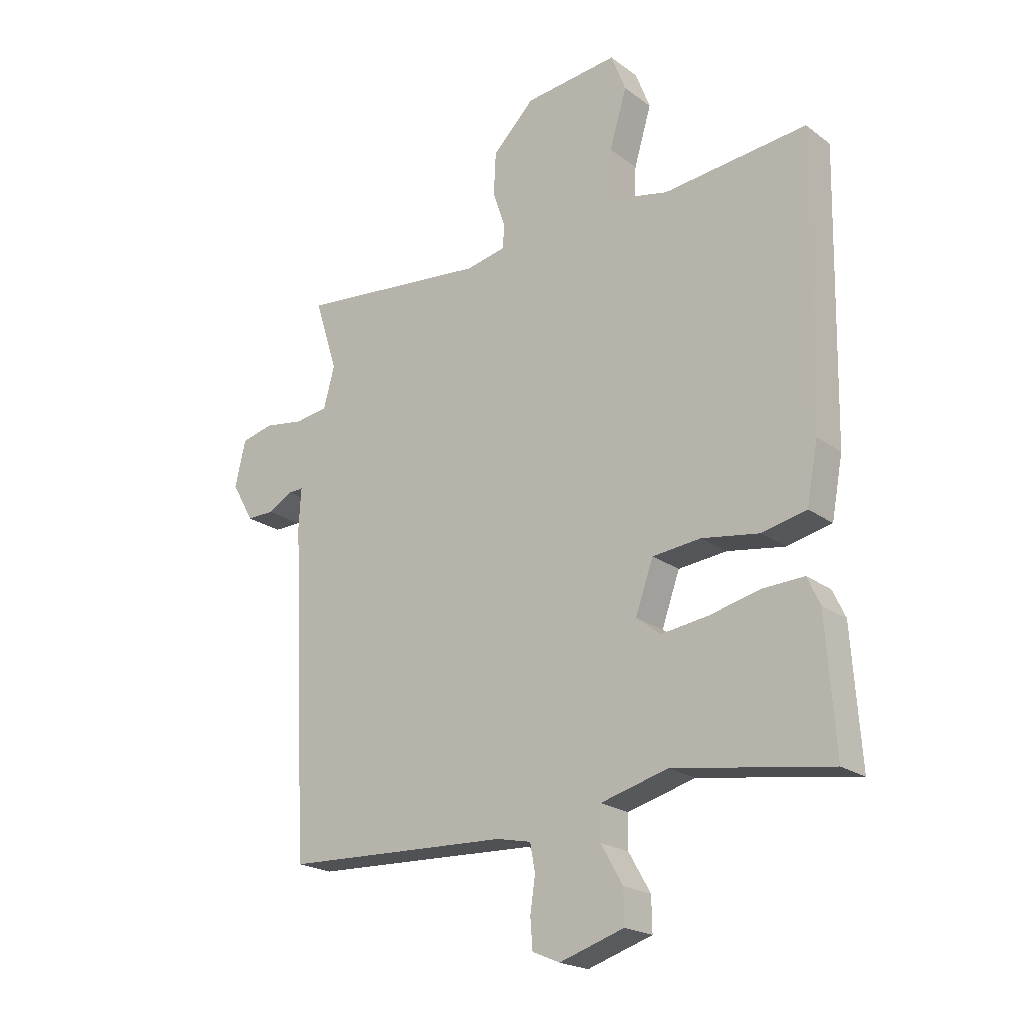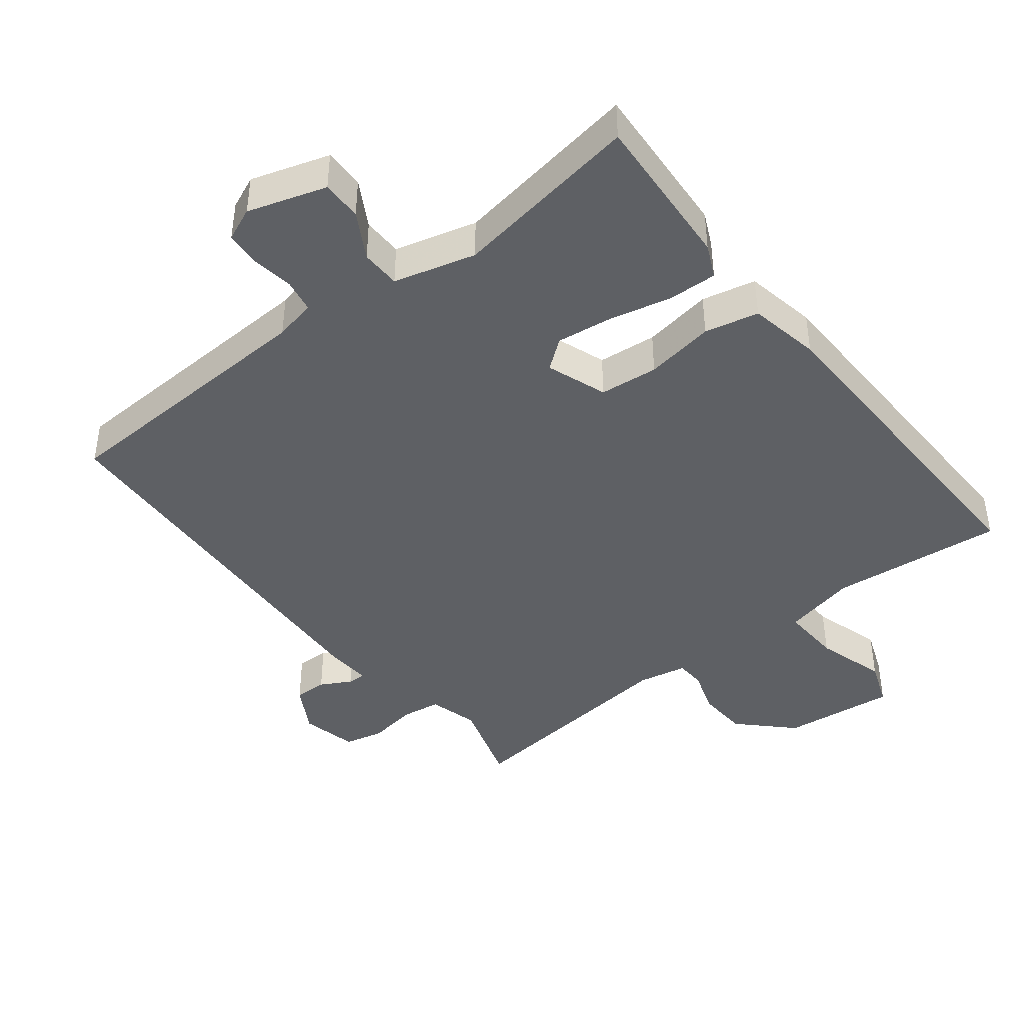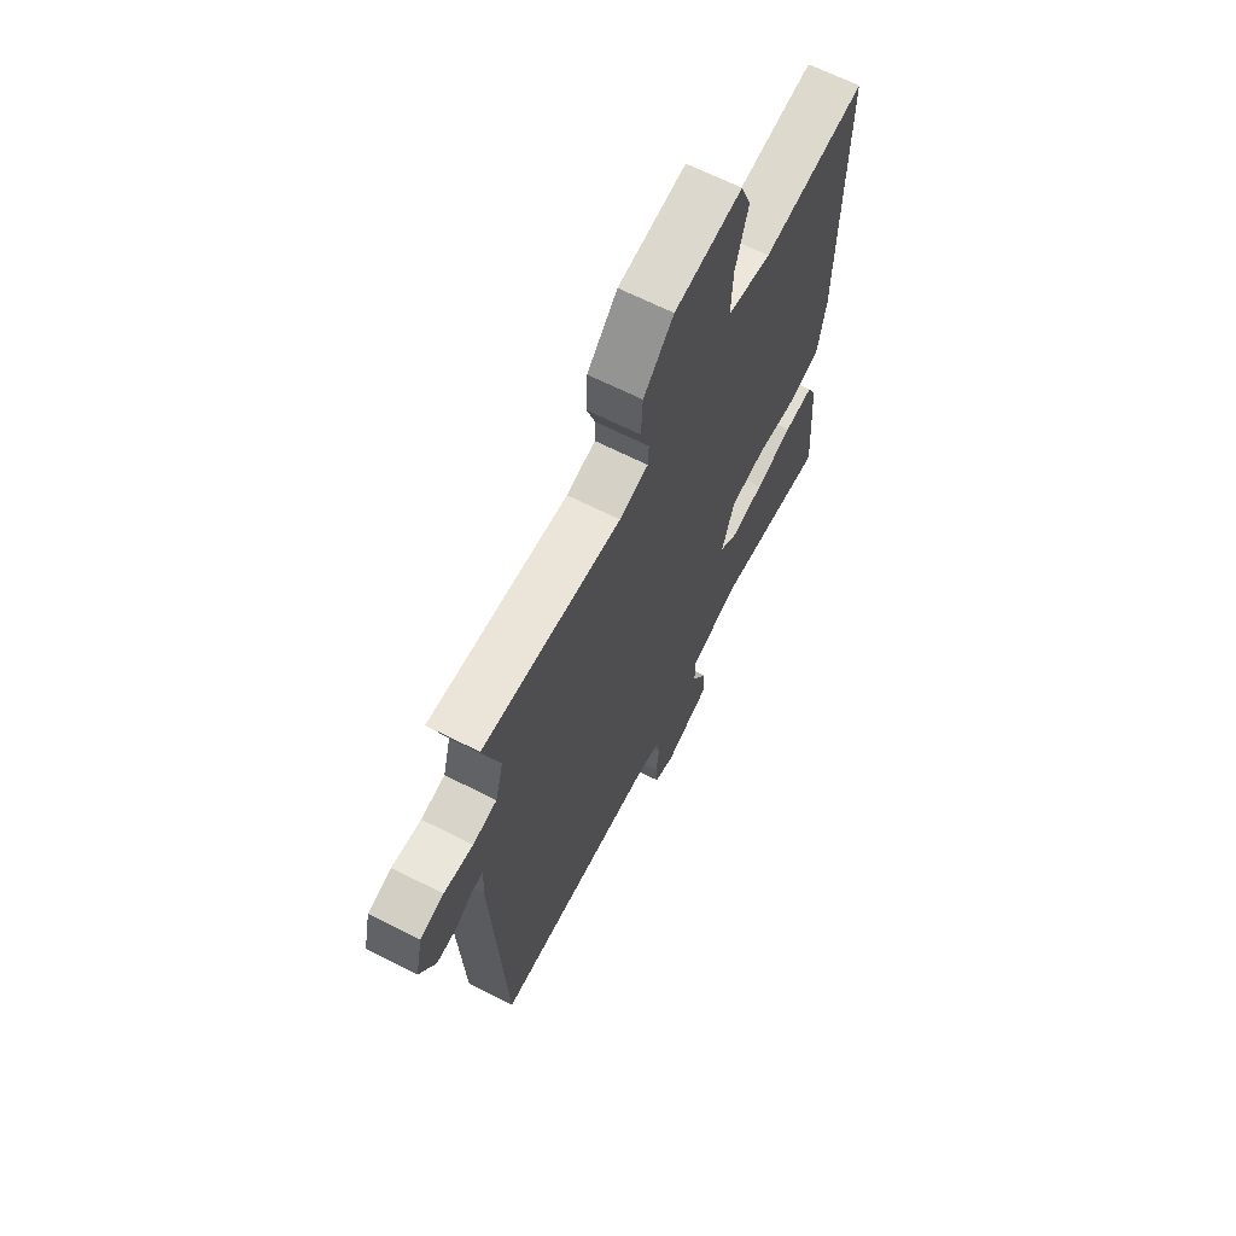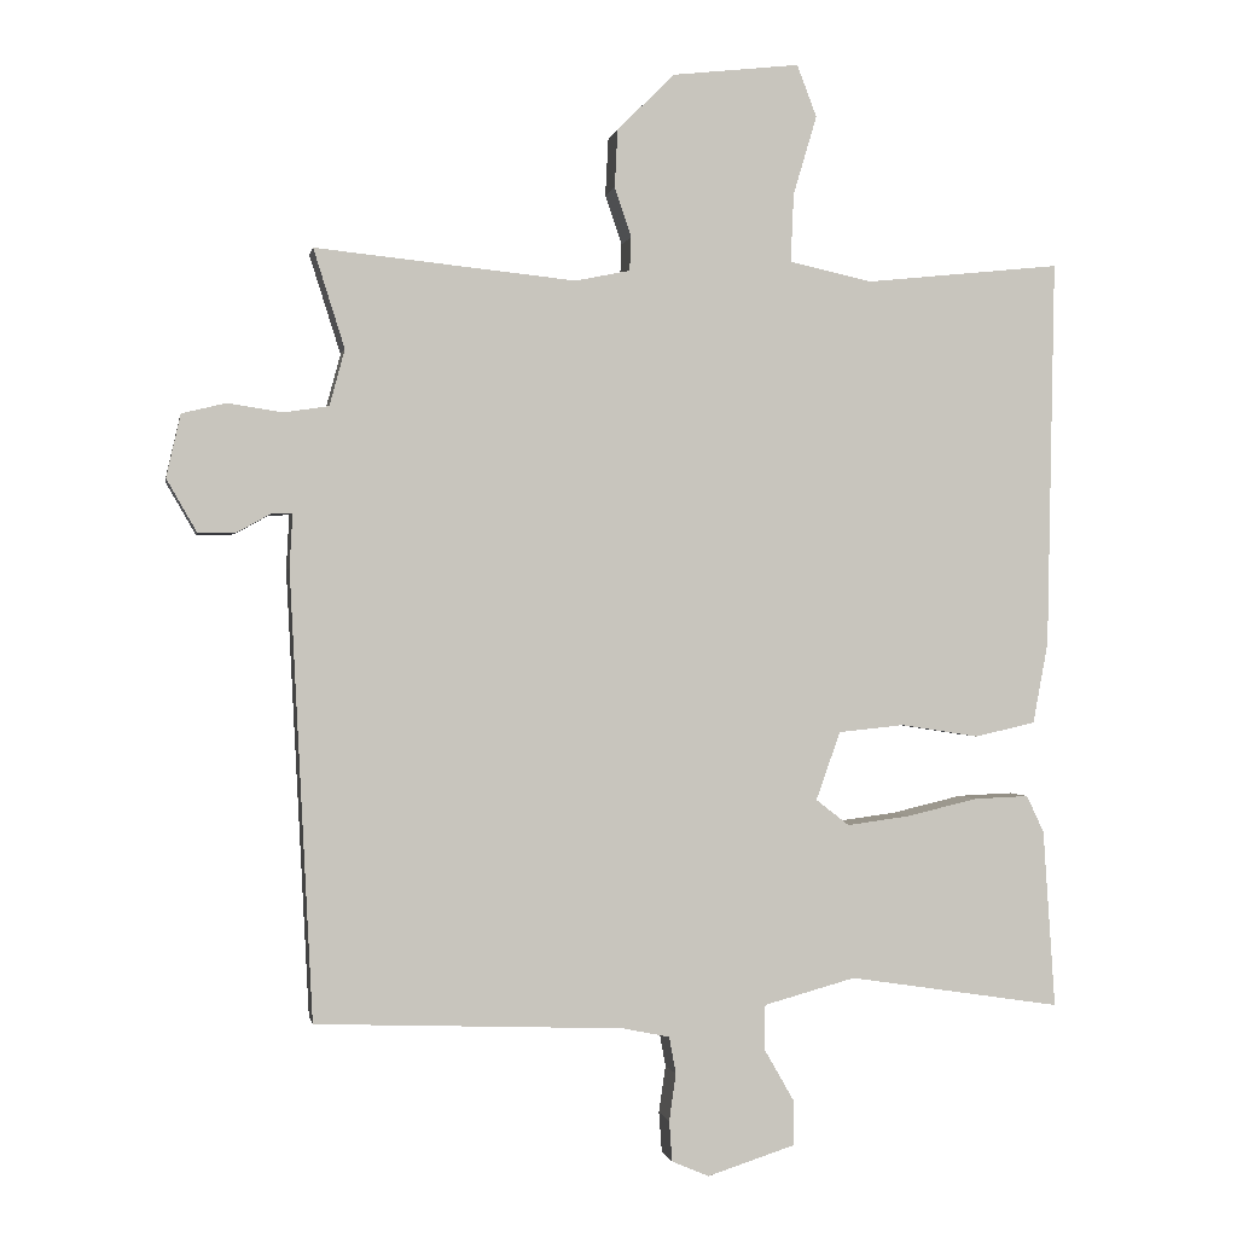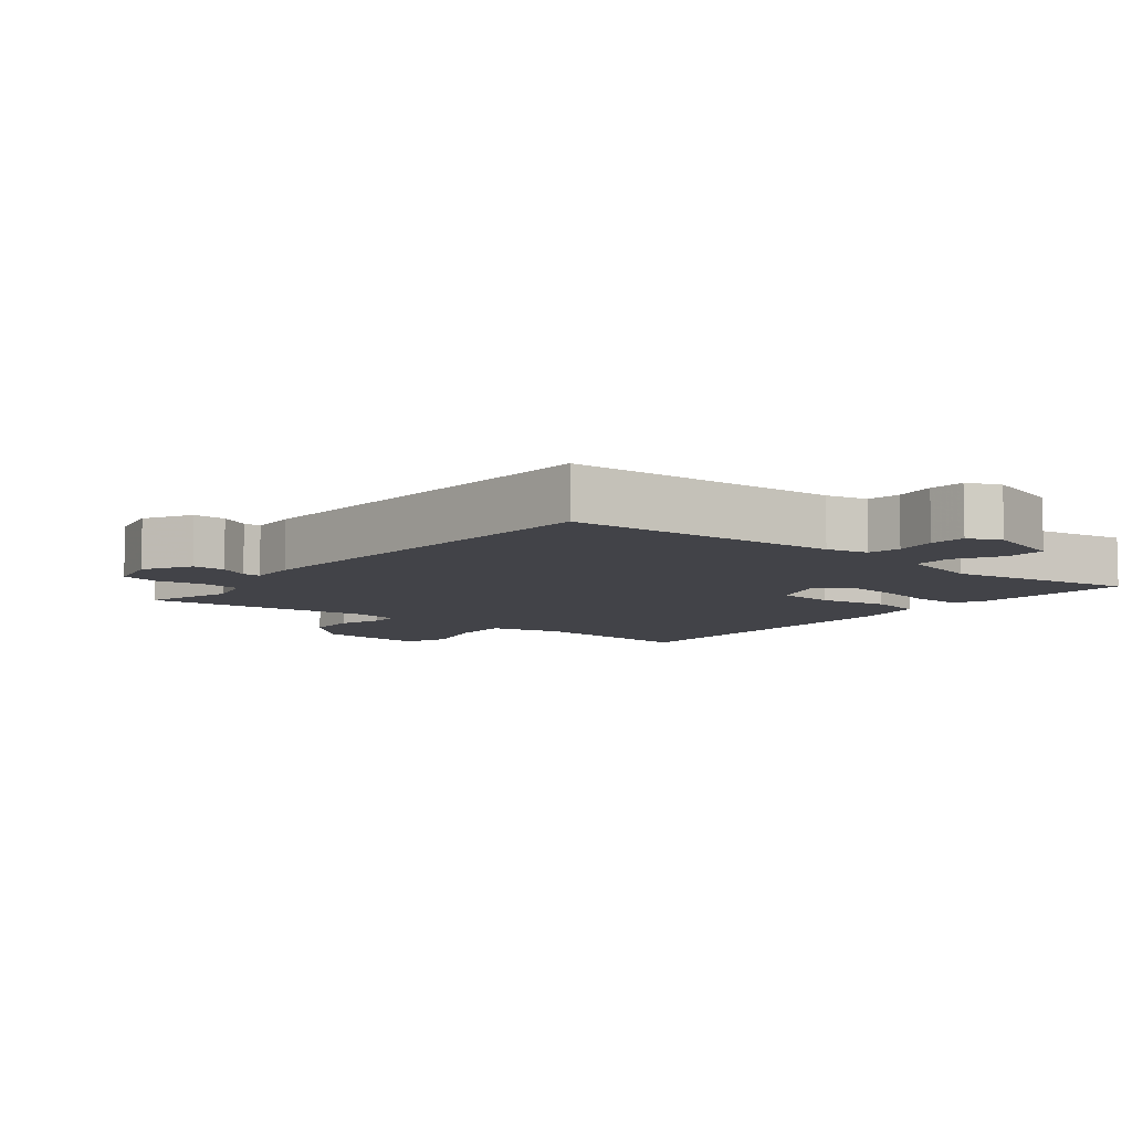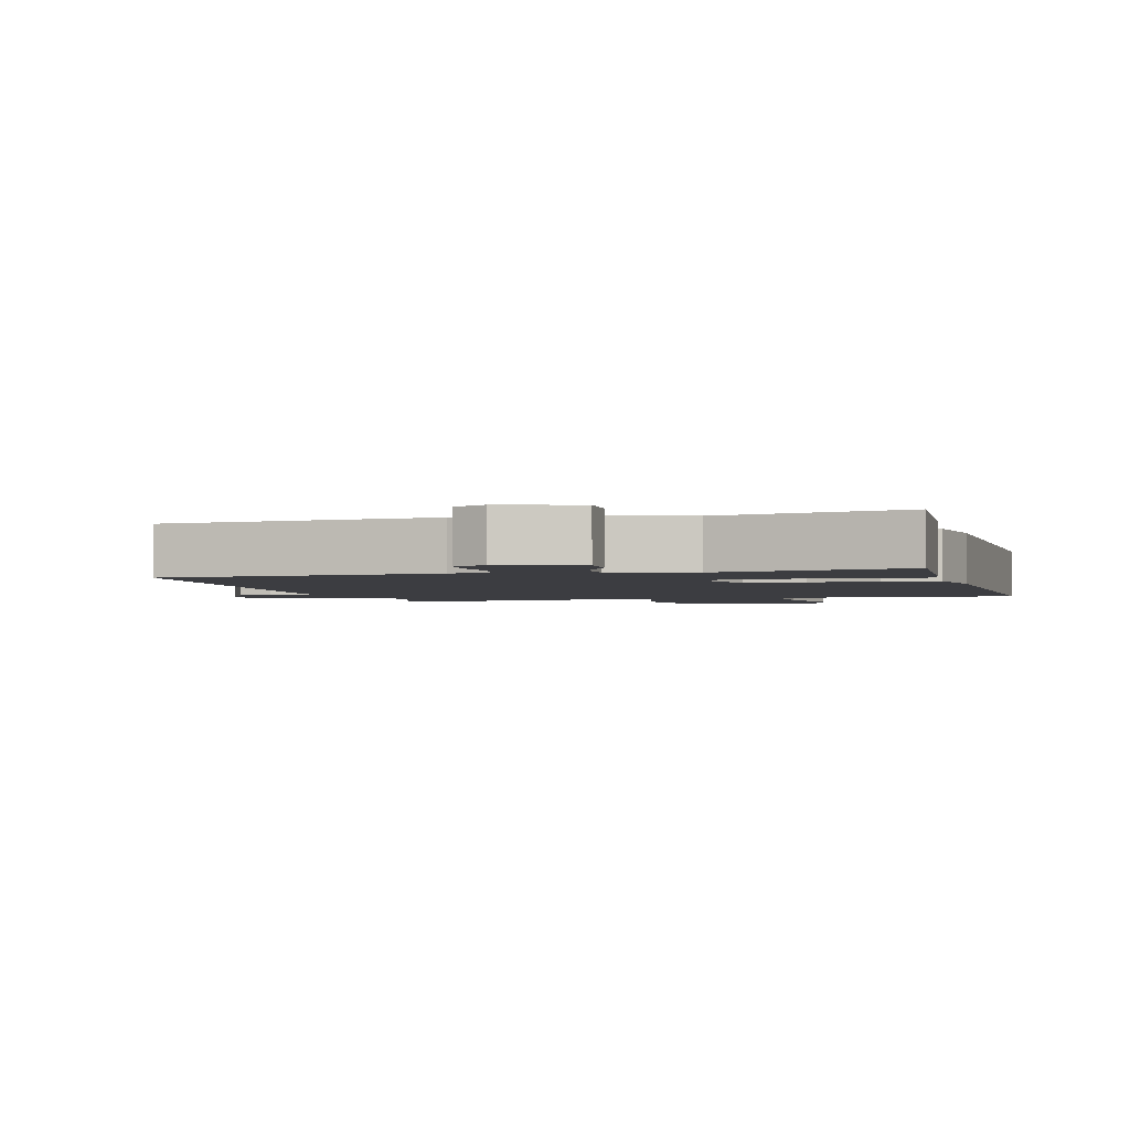
<metadata>
{"format":"obj","ext":"obj","renderer":"f3d","projection":"perspective","resolution":1024,"background":"white","views":[{"elev":-21.1,"azim":-142.0,"up":"+Z"},{"elev":-42.8,"azim":-141.7,"up":"+Y"},{"elev":65.8,"azim":117.0,"up":"+Z"},{"elev":-0.2,"azim":169.6,"up":"+Z"},{"elev":-7.6,"azim":141.7,"up":"+Y"},{"elev":-2.7,"azim":-164.2,"up":"+Y"}]}
</metadata>
<code>
v -0.5 0.07 -0.5
v -0.484 0.07 -0.266
v -0.461 0.07 -0.217
v -0.388 0.07 -0.22
v -0.295 0.07 -0.242
v -0.212 0.07 -0.253
v -0.168 0.07 -0.219
v -0.2 0.07 -0.129
v -0.287 0.07 -0.12
v -0.39 0.07 -0.136
v -0.47 0.07 -0.118
v -0.49 0.07 -0.011
v -0.5 0.07 0.5
v -0.242 0.07 0.473
v -0.133 0.07 0.497
v -0.137 0.07 0.587
v -0.168 0.07 0.691
v -0.142 0.07 0.759
v 0.026 0.07 0.74
v 0.101 0.07 0.665
v 0.105 0.07 0.589
v 0.083 0.07 0.524
v 0.085 0.07 0.48
v 0.157 0.07 0.465
v 0.5 0.07 0.5
v 0.459 0.07 0.37
v 0.479 0.07 0.296
v 0.538 0.07 0.287
v 0.61 0.07 0.298
v 0.668 0.07 0.284
v 0.687 0.07 0.201
v 0.647 0.07 0.131
v 0.598 0.07 0.132
v 0.553 0.07 0.157
v 0.526 0.07 0.158
v 0.53 0.07 0.087
v 0.5 0.07 -0.5
v 0.094 0.07 -0.516
v 0.032 0.07 -0.529
v 0.023 0.07 -0.578
v 0.032 0.07 -0.64
v 0.028 0.07 -0.693
v -0.021 0.07 -0.714
v -0.137 0.07 -0.677
v -0.136 0.07 -0.617
v -0.097 0.07 -0.549
v -0.098 0.07 -0.49
v -0.219 0.07 -0.457
v -0.5 0 -0.5
v -0.484 0 -0.266
v -0.461 0 -0.217
v -0.388 0 -0.22
v -0.295 0 -0.242
v -0.212 0 -0.253
v -0.168 0 -0.219
v -0.2 0 -0.129
v -0.287 0 -0.12
v -0.39 0 -0.136
v -0.47 0 -0.118
v -0.49 0 -0.011
v -0.5 0 0.5
v -0.242 0 0.473
v -0.133 0 0.497
v -0.137 0 0.587
v -0.168 0 0.691
v -0.142 0 0.759
v 0.026 0 0.74
v 0.101 0 0.665
v 0.105 0 0.589
v 0.083 0 0.524
v 0.085 0 0.48
v 0.157 0 0.465
v 0.5 0 0.5
v 0.459 0 0.37
v 0.479 0 0.296
v 0.538 0 0.287
v 0.61 0 0.298
v 0.668 0 0.284
v 0.687 0 0.201
v 0.647 0 0.131
v 0.598 0 0.132
v 0.553 0 0.157
v 0.526 0 0.158
v 0.53 0 0.087
v 0.5 0 -0.5
v 0.094 0 -0.516
v 0.032 0 -0.529
v 0.023 0 -0.578
v 0.032 0 -0.64
v 0.028 0 -0.693
v -0.021 0 -0.714
v -0.137 0 -0.677
v -0.136 0 -0.617
v -0.097 0 -0.549
v -0.098 0 -0.49
v -0.219 0 -0.457
f 44 45 46
f 43 44 46
f 42 43 46
f 41 42 46
f 40 41 46
f 39 40 46 47
f 38 39 47
f 38 47 48
f 37 38 48
f 36 37 48
f 35 36 48
f 32 33 34
f 31 32 34
f 30 31 34
f 29 30 34
f 28 29 34
f 27 28 34 35
f 24 25 26
f 23 24 26 27
f 20 21 22
f 19 20 22
f 18 19 22
f 17 18 22
f 16 17 22
f 15 16 22 23
f 23 27 35
f 15 23 35
f 14 15 35
f 13 14 35
f 12 13 35
f 11 12 35
f 10 11 35
f 9 10 35
f 3 4 5
f 2 3 5
f 1 2 5
f 48 1 5
f 48 5 6
f 35 48 6 7
f 8 9 35
f 7 8 35
f 94 93 92
f 94 92 91
f 94 91 90
f 94 90 89
f 94 89 88
f 95 94 88 87
f 95 87 86
f 96 95 86
f 96 86 85
f 96 85 84
f 96 84 83
f 82 81 80
f 82 80 79
f 82 79 78
f 82 78 77
f 82 77 76
f 83 82 76 75
f 74 73 72
f 75 74 72 71
f 70 69 68
f 70 68 67
f 70 67 66
f 70 66 65
f 70 65 64
f 71 70 64 63
f 83 75 71
f 83 71 63
f 83 63 62
f 83 62 61
f 83 61 60
f 83 60 59
f 83 59 58
f 83 58 57
f 53 52 51
f 53 51 50
f 53 50 49
f 53 49 96
f 54 53 96
f 55 54 96 83
f 83 57 56
f 83 56 55
f 1 49 50 2
f 2 50 51 3
f 3 51 52 4
f 4 52 53 5
f 5 53 54 6
f 6 54 55 7
f 7 55 56 8
f 8 56 57 9
f 9 57 58 10
f 10 58 59 11
f 11 59 60 12
f 12 60 61 13
f 13 61 62 14
f 14 62 63 15
f 15 63 64 16
f 16 64 65 17
f 17 65 66 18
f 18 66 67 19
f 19 67 68 20
f 20 68 69 21
f 21 69 70 22
f 22 70 71 23
f 23 71 72 24
f 24 72 73 25
f 25 73 74 26
f 26 74 75 27
f 27 75 76 28
f 28 76 77 29
f 29 77 78 30
f 30 78 79 31
f 31 79 80 32
f 32 80 81 33
f 33 81 82 34
f 34 82 83 35
f 35 83 84 36
f 36 84 85 37
f 37 85 86 38
f 38 86 87 39
f 39 87 88 40
f 40 88 89 41
f 41 89 90 42
f 42 90 91 43
f 43 91 92 44
f 44 92 93 45
f 45 93 94 46
f 46 94 95 47
f 47 95 96 48
f 48 96 49 1

</code>
